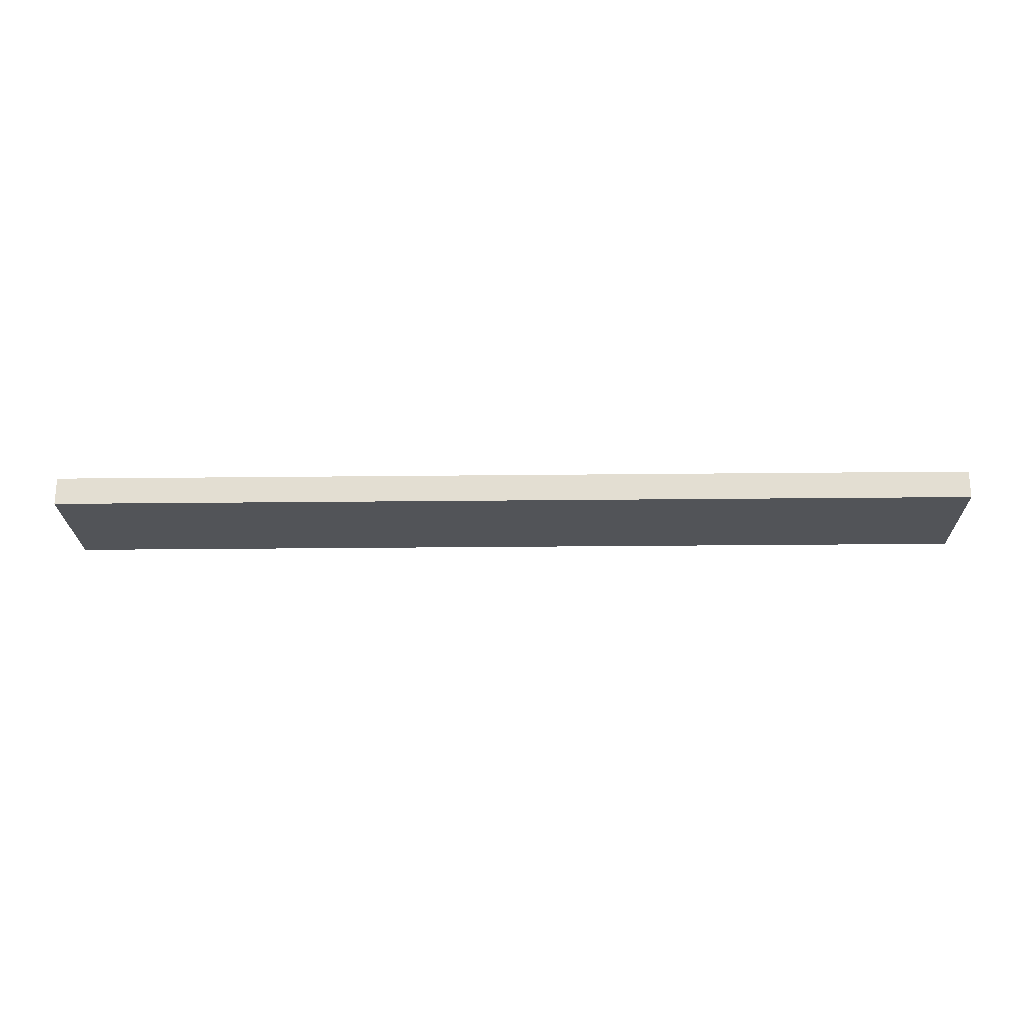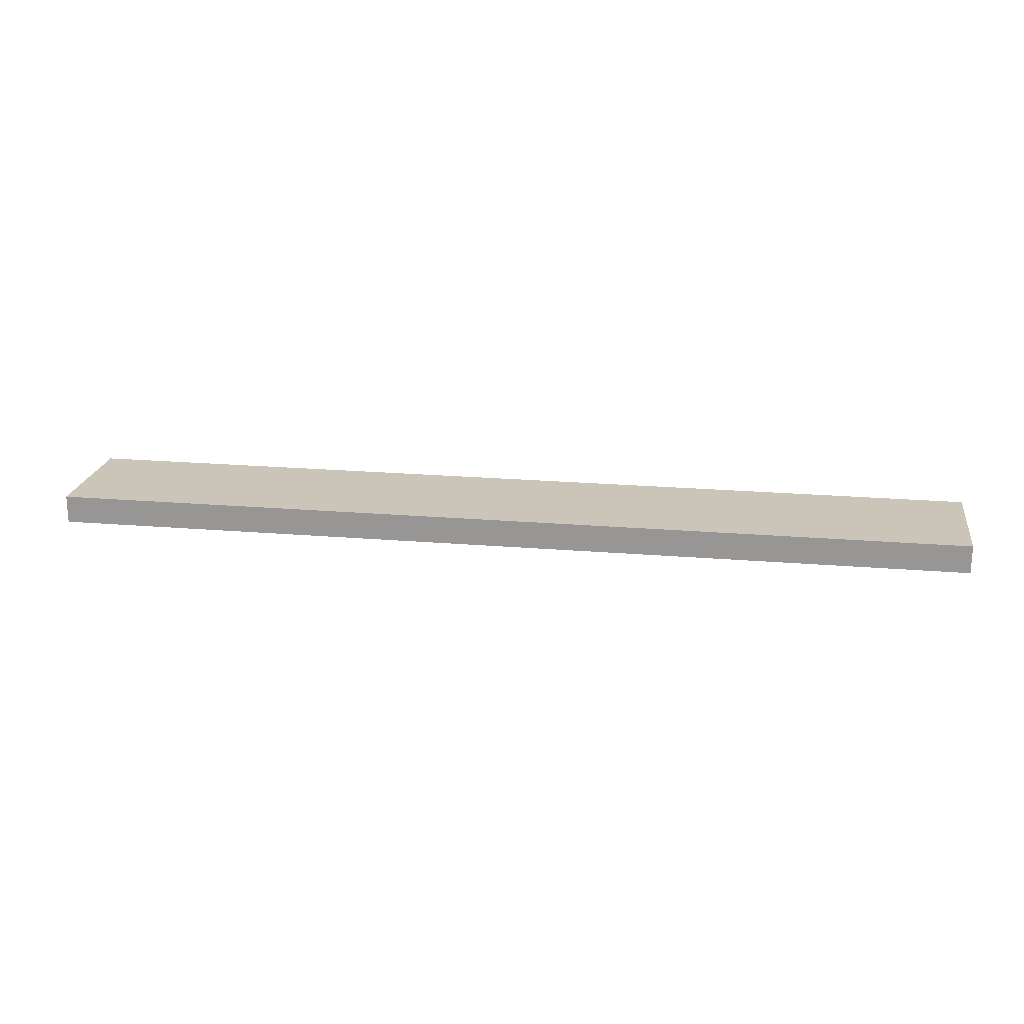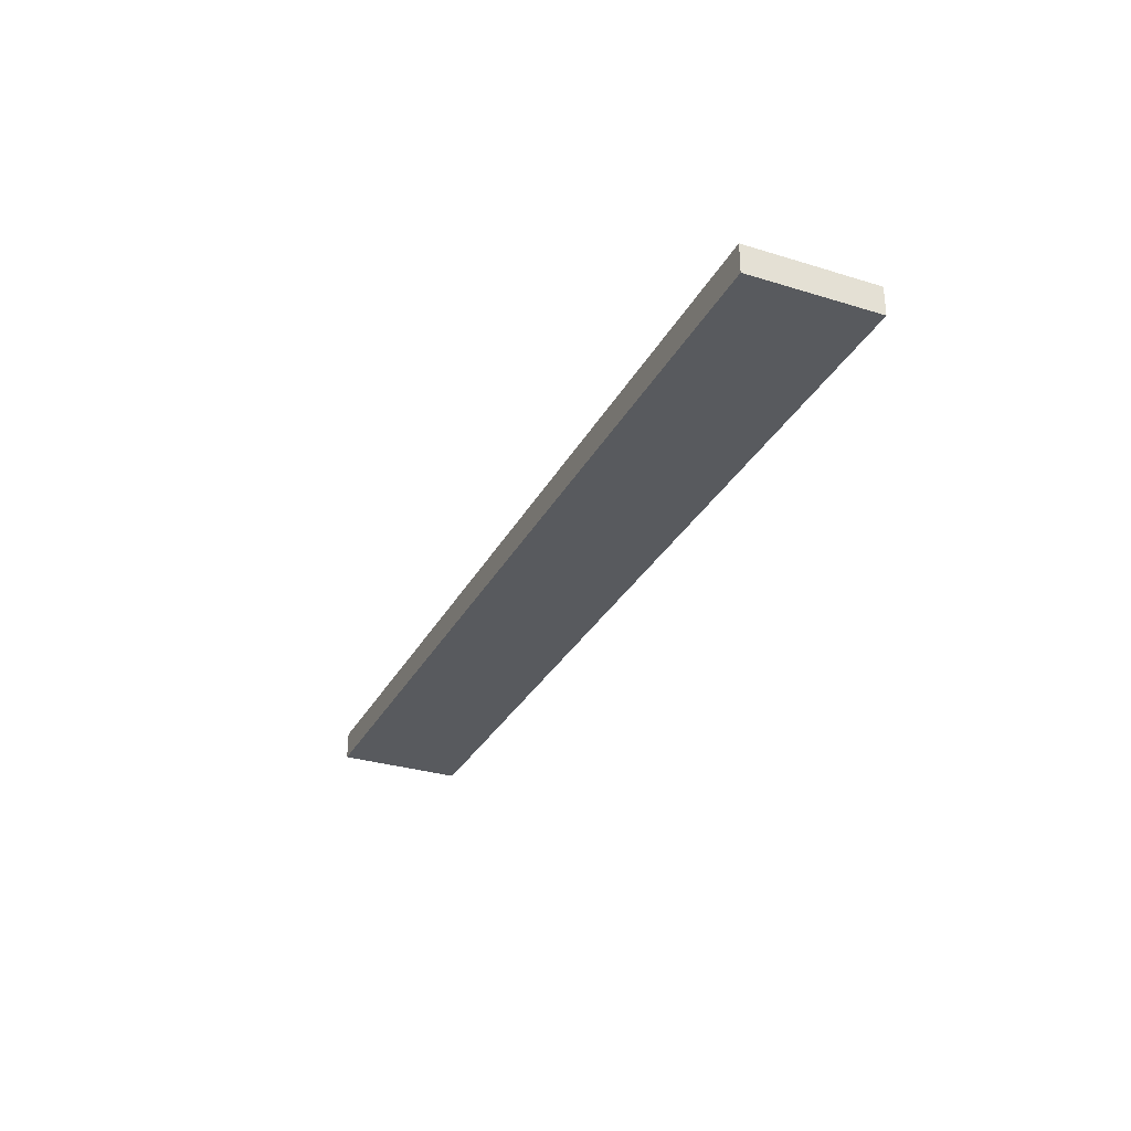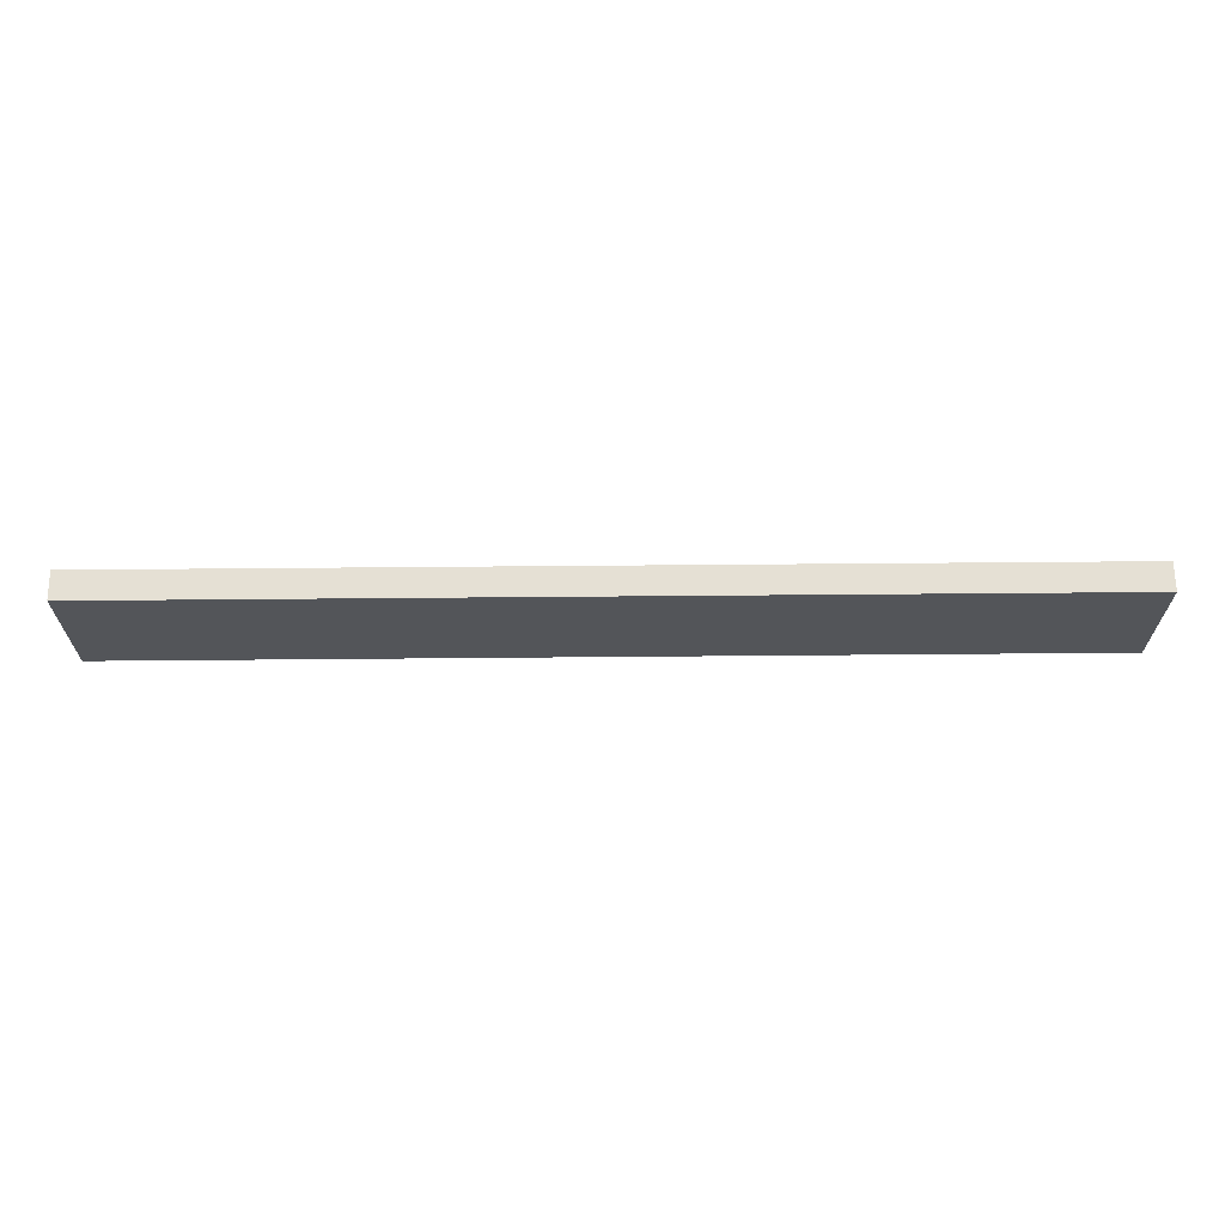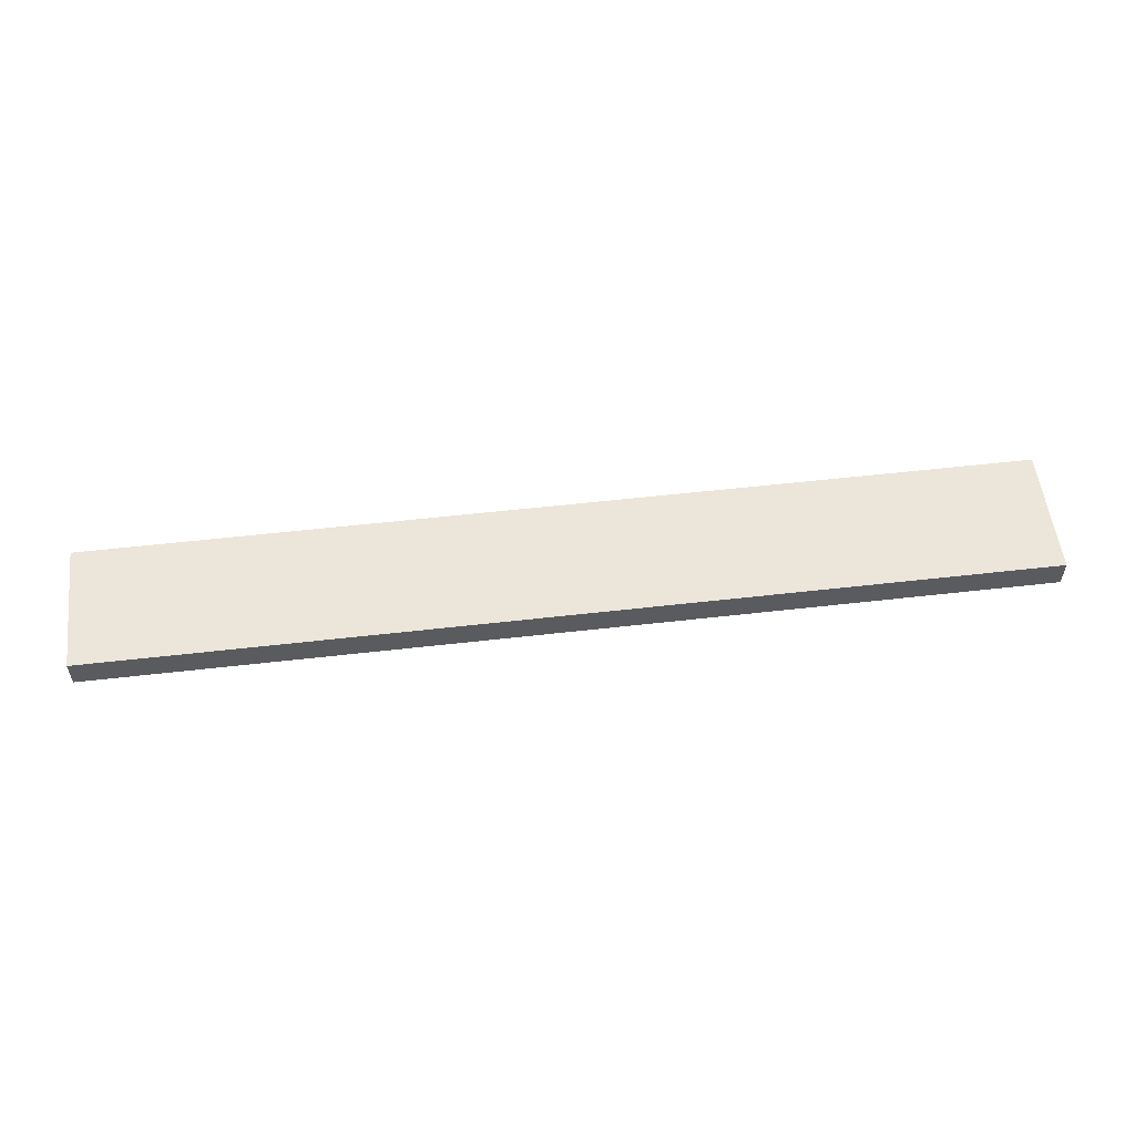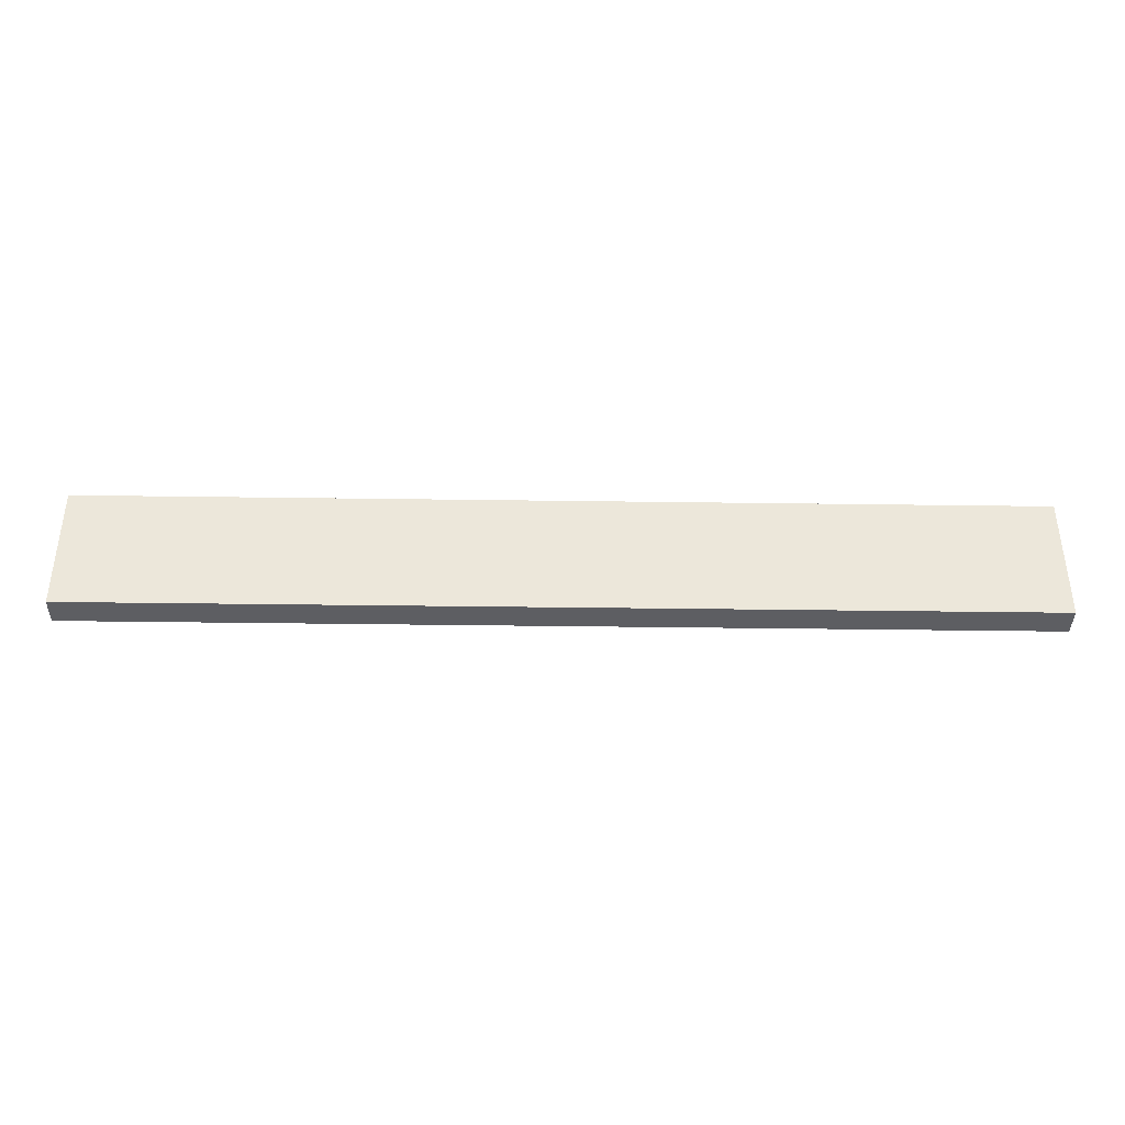
<metadata>
{"format":"obj","ext":"obj","renderer":"f3d","projection":"perspective","resolution":1024,"background":"white","views":[{"elev":-22.9,"azim":-178.9,"up":"+Y"},{"elev":20.5,"azim":8.8,"up":"+Y"},{"elev":-30.7,"azim":-113.9,"up":"+Y"},{"elev":65.7,"azim":179.5,"up":"+Z"},{"elev":55.1,"azim":173.1,"up":"+Y"},{"elev":-38.9,"azim":179.0,"up":"+Z"}]}
</metadata>
<code>
v -33 0 4.5
v -33 0 -4.5
v -33 2 4.5
v -33 2 -4.5
v 33 0 4.5
v 33 0 -4.5
v 33 2 4.5
v 33 2 -4.5
v -33 0 4.5
v -33 2 4.5
v 33 0 4.5
v 33 2 4.5
v -33 0 -4.5
v -33 2 -4.5
v 33 0 -4.5
v 33 2 -4.5
v -33 0 4.5
v 33 0 4.5
v -33 0 -4.5
v 33 0 -4.5
v -33 2 4.5
v 33 2 4.5
v -33 2 -4.5
v 33 2 -4.5
f 3 2 1
f 4 2 3
f 5 6 7
f 7 6 8
f 11 10 9
f 12 10 11
f 13 14 15
f 15 14 16
f 19 18 17
f 20 18 19
f 21 22 23
f 23 22 24

</code>
